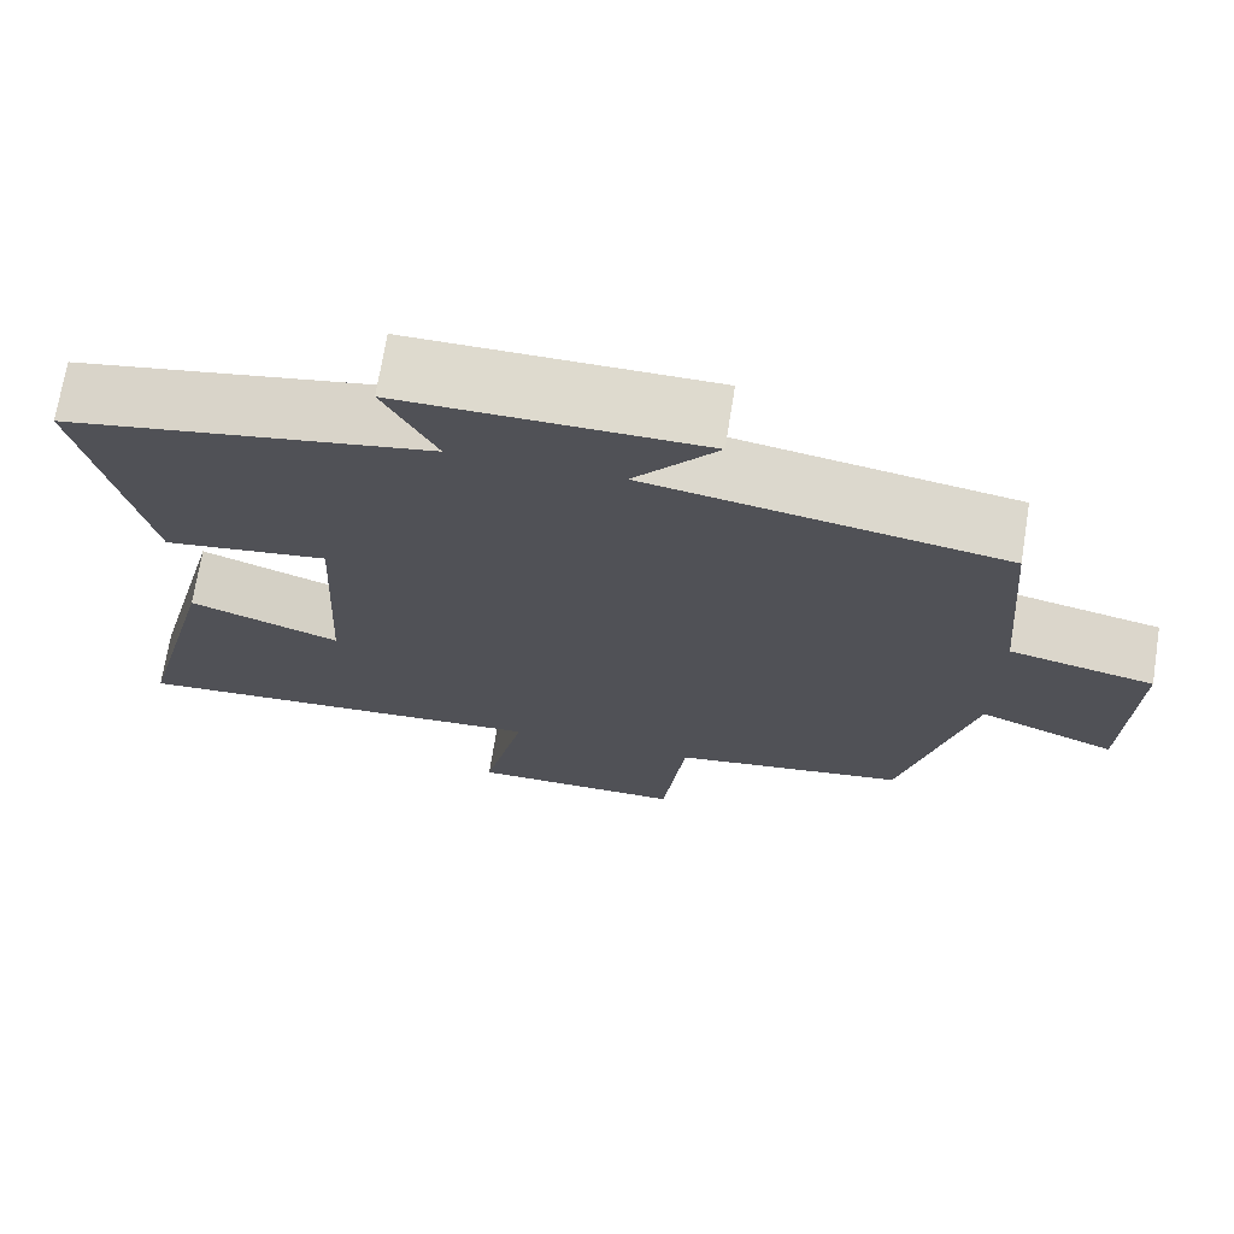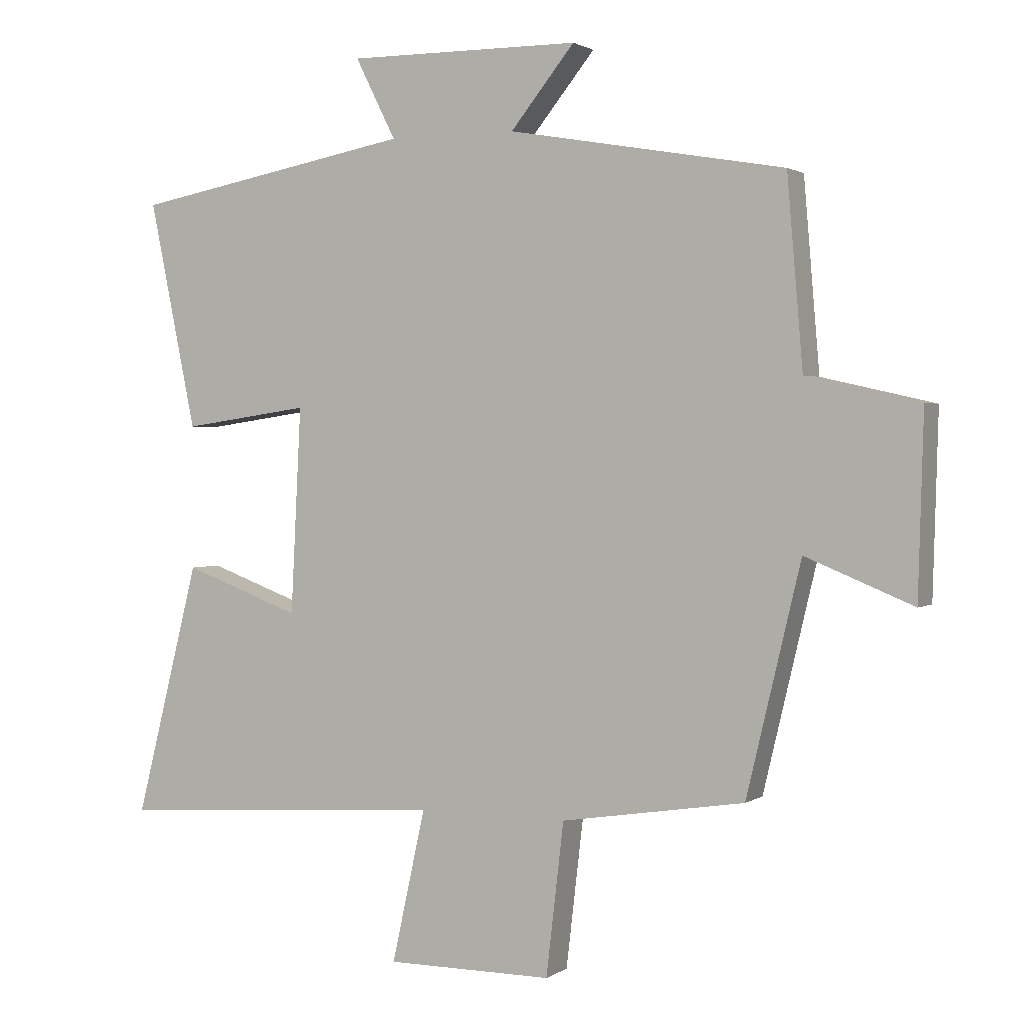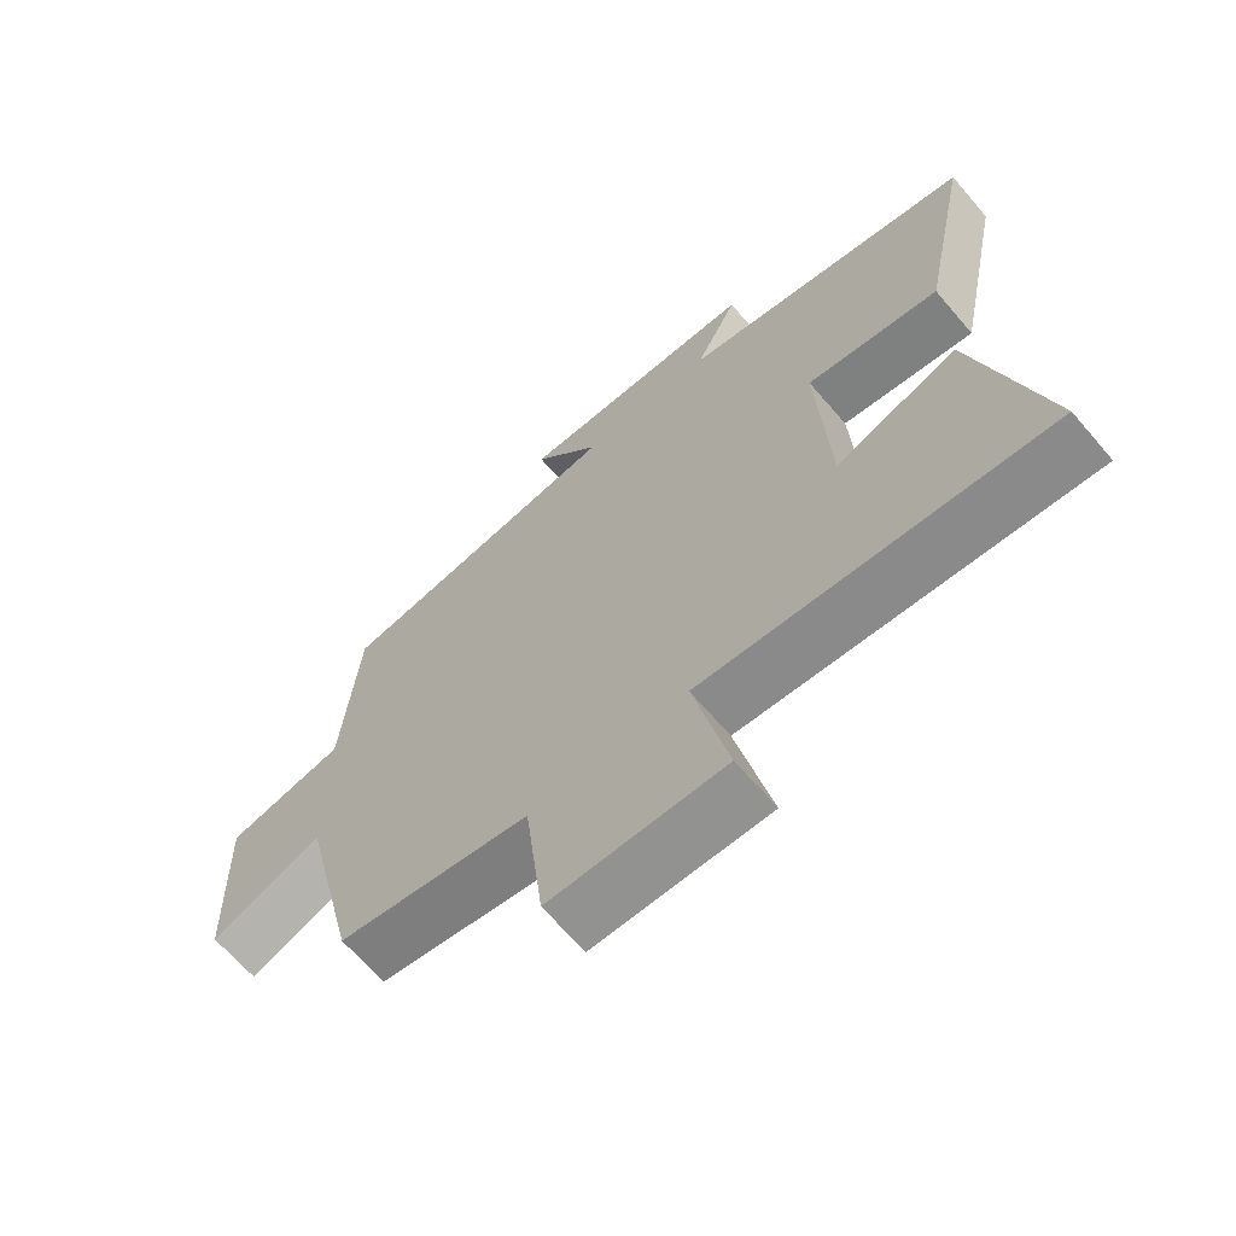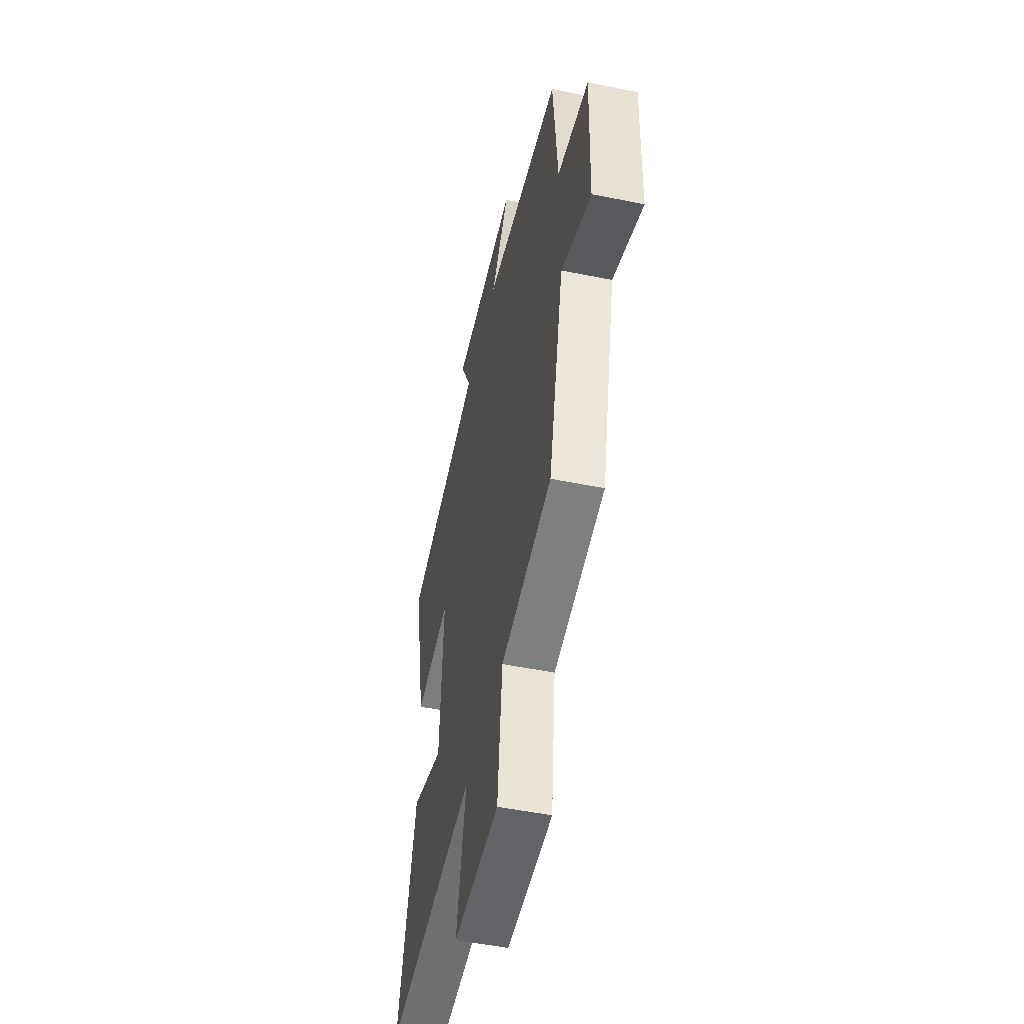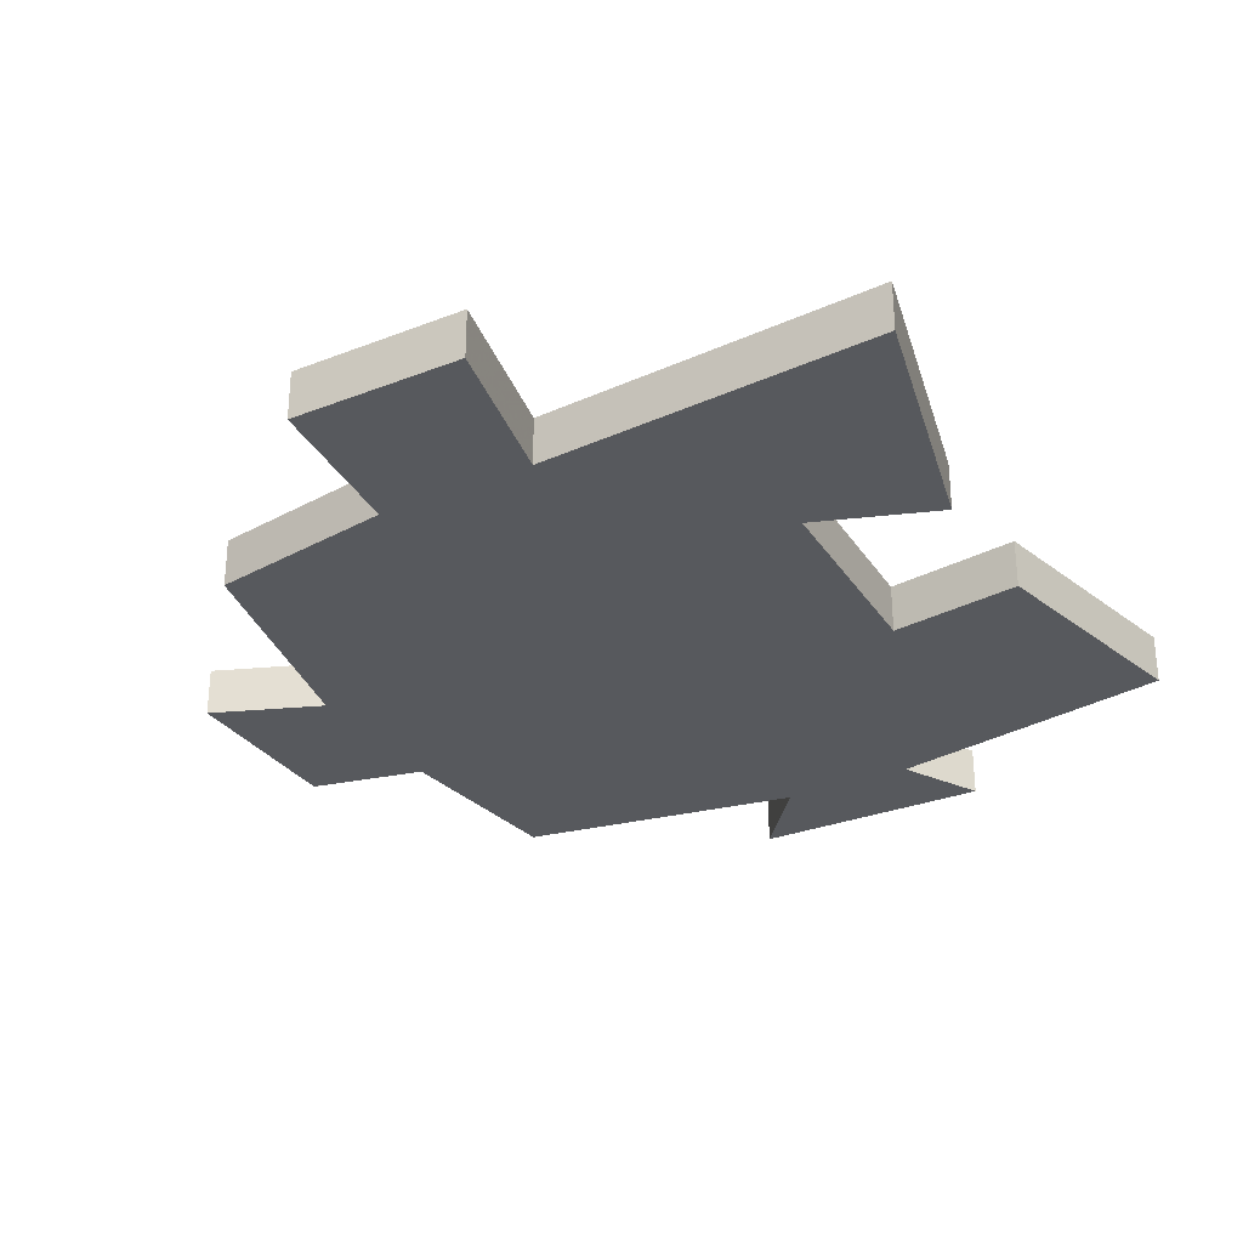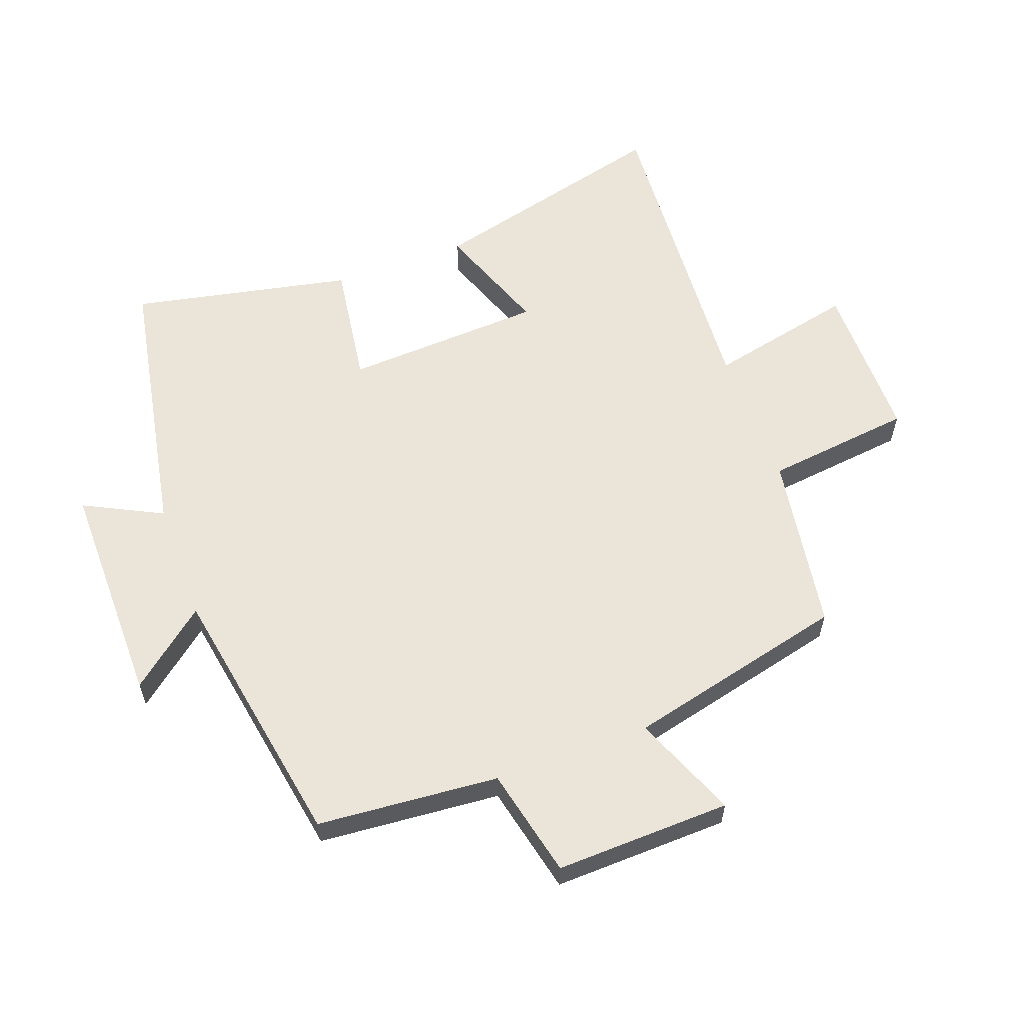
<metadata>
{"format":"obj","ext":"obj","renderer":"f3d","projection":"perspective","resolution":1024,"background":"white","views":[{"elev":71.2,"azim":9.1,"up":"+Z"},{"elev":1.6,"azim":26.1,"up":"+Z"},{"elev":-66.2,"azim":-139.4,"up":"+Z"},{"elev":-51.0,"azim":77.5,"up":"+Z"},{"elev":-29.7,"azim":-150.1,"up":"+Y"},{"elev":59.5,"azim":69.8,"up":"+Y"}]}
</metadata>
<code>
v 0.476 0.07 0.426
v 0.5 0.07 0.14
v 0.672 0.07 0.101
v 0.664 0.07 -0.175
v 0.5 0.07 -0.108
v 0.417 0.07 -0.456
v 0.137 0.07 -0.5
v 0.11 0.07 -0.732
v -0.144 0.07 -0.732
v -0.093 0.07 -0.5
v -0.598 0.07 -0.533
v -0.5 0.07 -0.147
v -0.321 0.07 -0.213
v -0.305 0.07 0.101
v -0.5 0.07 0.073
v -0.572 0.07 0.42
v -0.142 0.07 0.5
v -0.204 0.07 0.623
v 0.152 0.07 0.621
v 0.054 0.07 0.5
v 0.476 0 0.426
v 0.5 0 0.14
v 0.672 0 0.101
v 0.664 0 -0.175
v 0.5 0 -0.108
v 0.417 0 -0.456
v 0.137 0 -0.5
v 0.11 0 -0.732
v -0.144 0 -0.732
v -0.093 0 -0.5
v -0.598 0 -0.533
v -0.5 0 -0.147
v -0.321 0 -0.213
v -0.305 0 0.101
v -0.5 0 0.073
v -0.572 0 0.42
v -0.142 0 0.5
v -0.204 0 0.623
v 0.152 0 0.621
v 0.054 0 0.5
f 17 18 19 20
f 17 20 1
f 16 17 1
f 15 16 1
f 14 15 1
f 13 14 1 2
f 10 11 12 13
f 10 13 2 3
f 7 8 9 10
f 5 6 7 10
f 5 10 3
f 3 4 5
f 40 39 38 37
f 21 40 37
f 21 37 36
f 21 36 35
f 21 35 34
f 22 21 34 33
f 33 32 31 30
f 23 22 33 30
f 30 29 28 27
f 30 27 26 25
f 23 30 25
f 25 24 23
f 1 21 22 2
f 2 22 23 3
f 3 23 24 4
f 4 24 25 5
f 5 25 26 6
f 6 26 27 7
f 7 27 28 8
f 8 28 29 9
f 9 29 30 10
f 10 30 31 11
f 11 31 32 12
f 12 32 33 13
f 13 33 34 14
f 14 34 35 15
f 15 35 36 16
f 16 36 37 17
f 17 37 38 18
f 18 38 39 19
f 19 39 40 20
f 20 40 21 1

</code>
